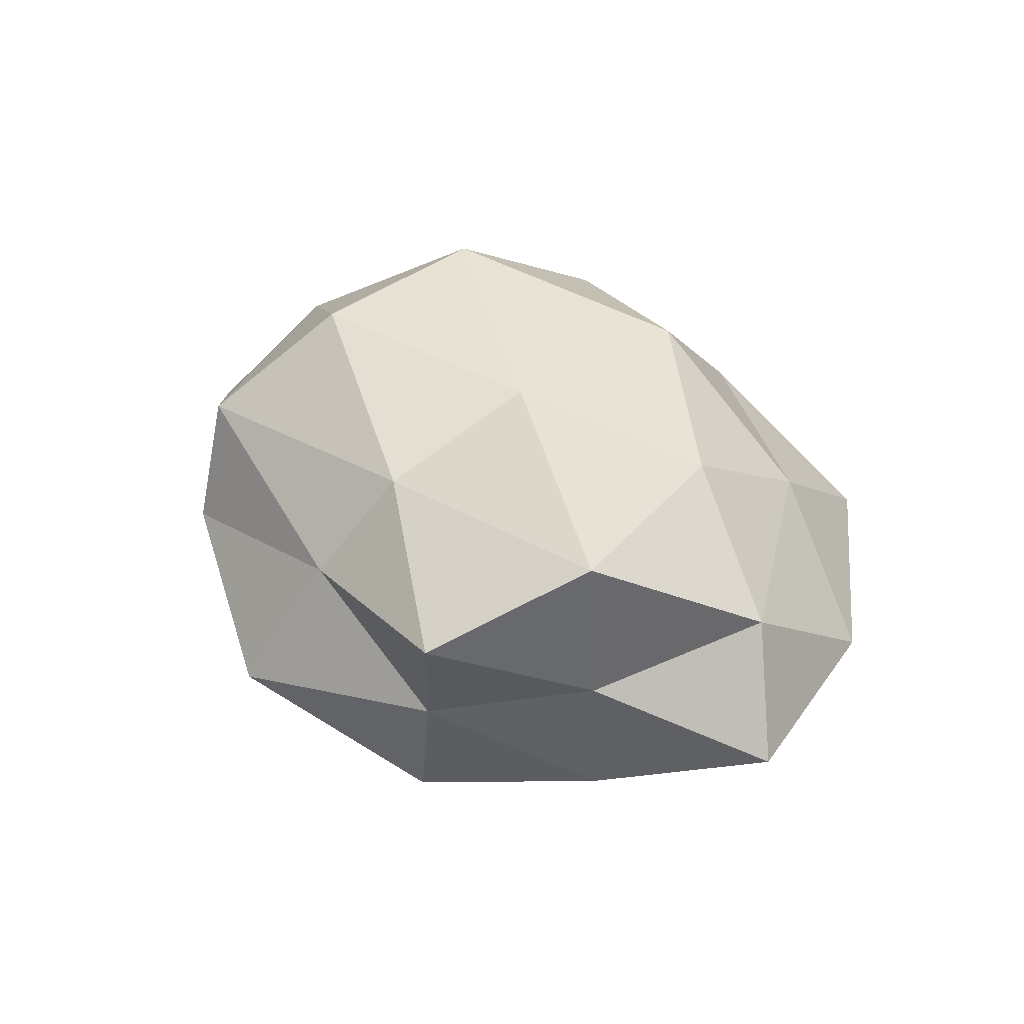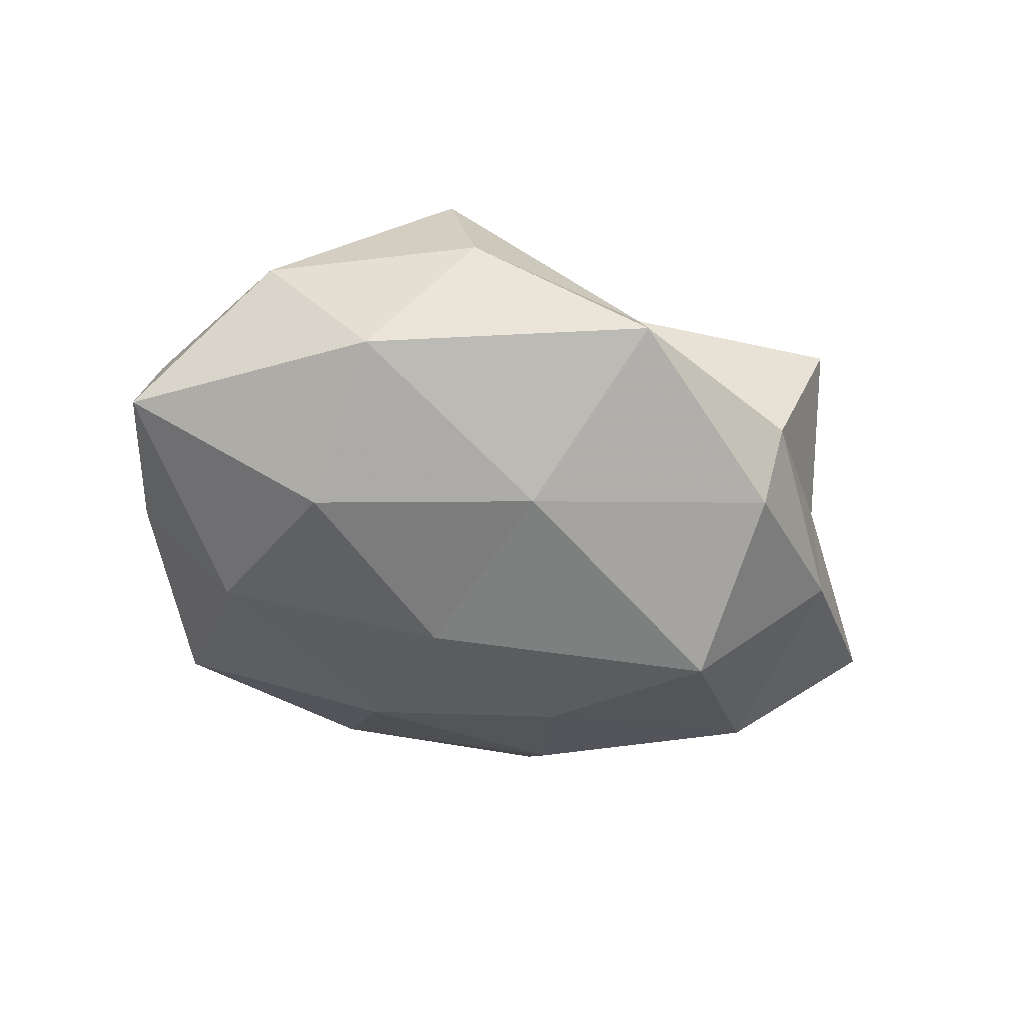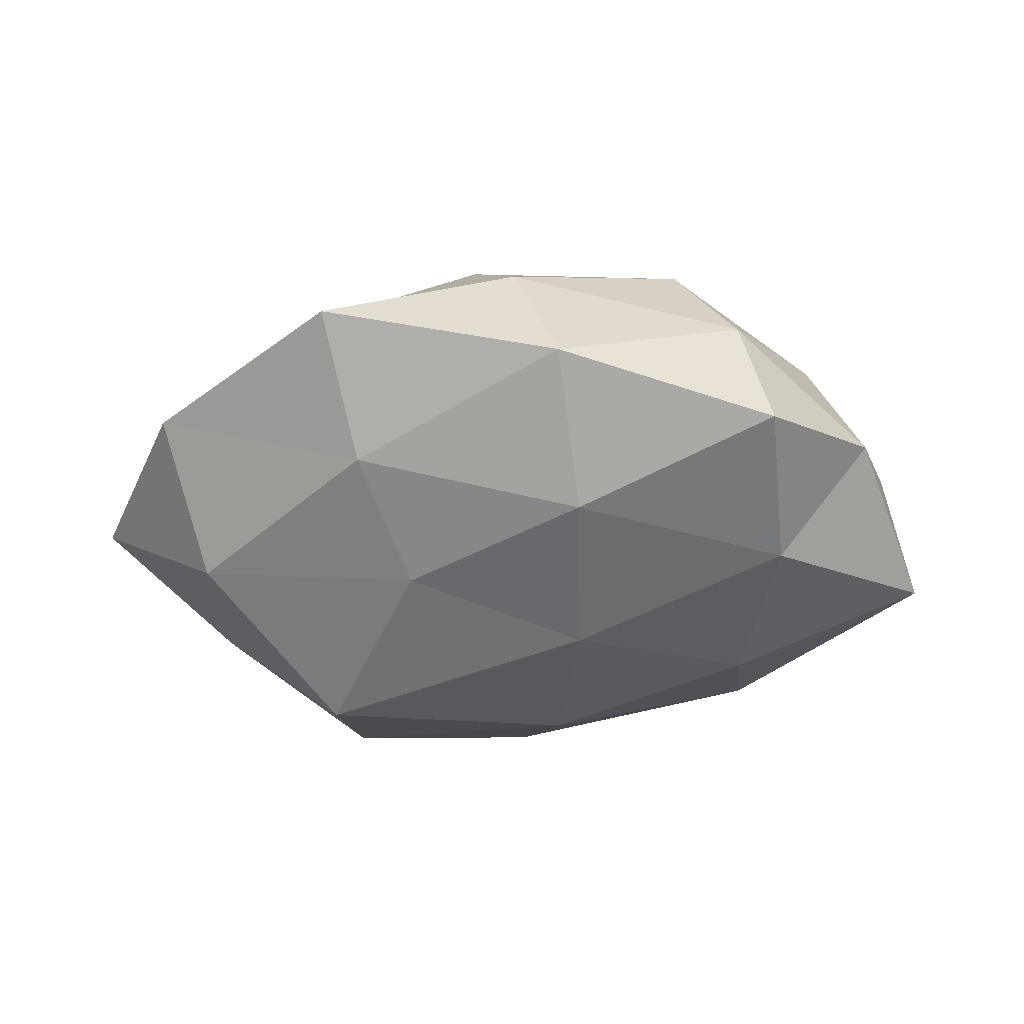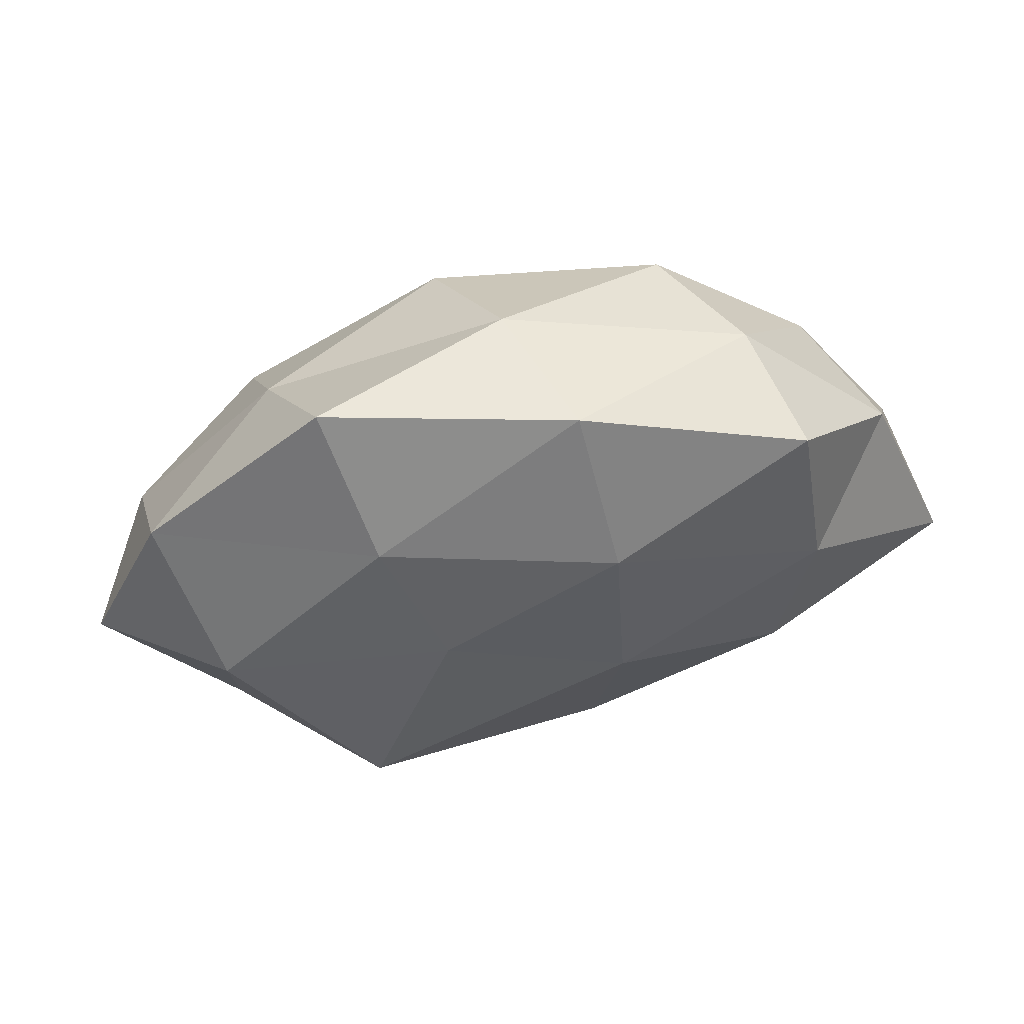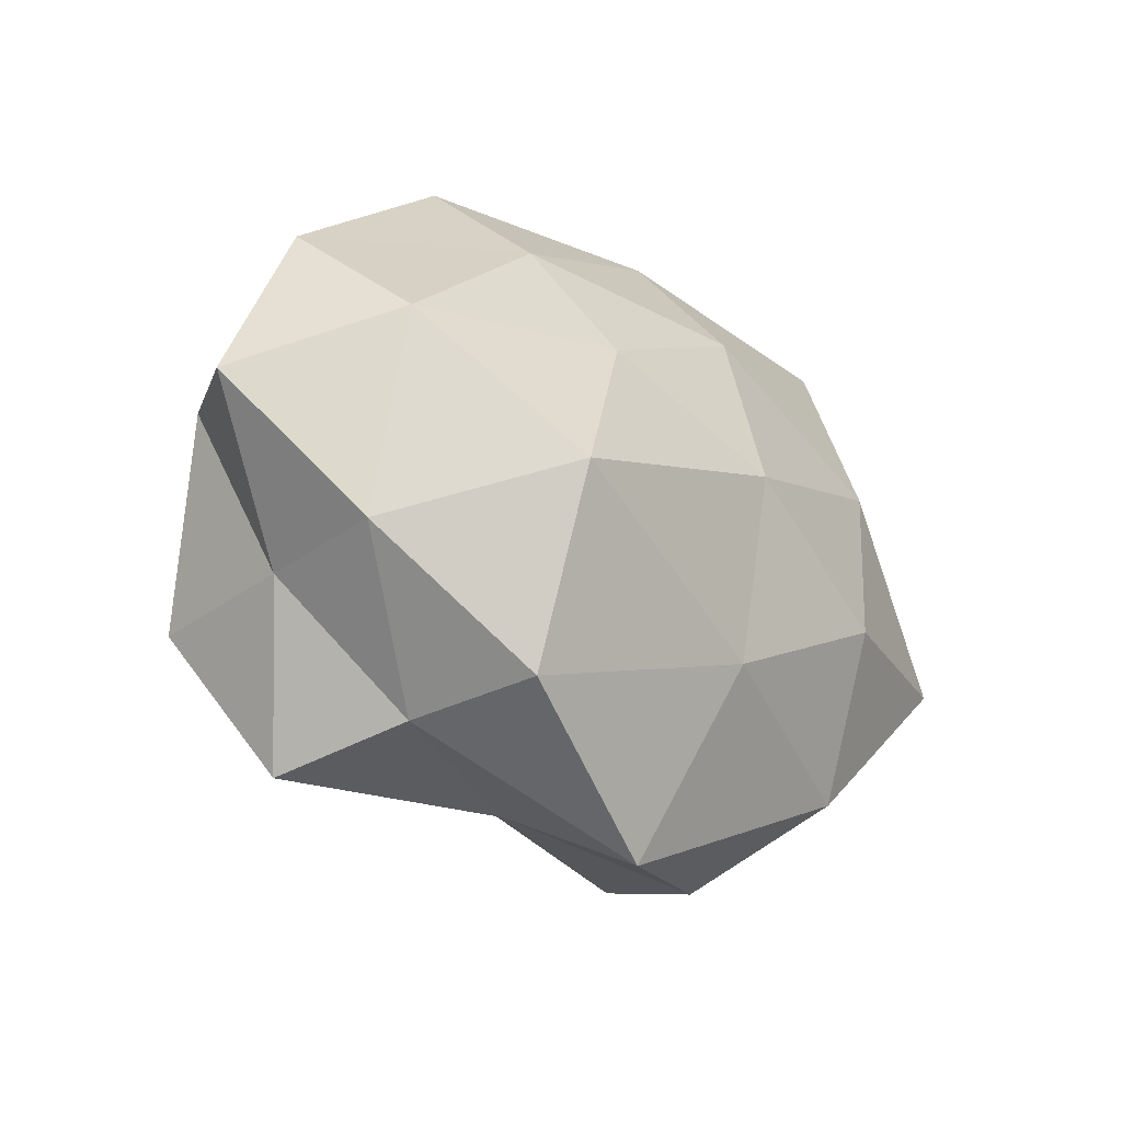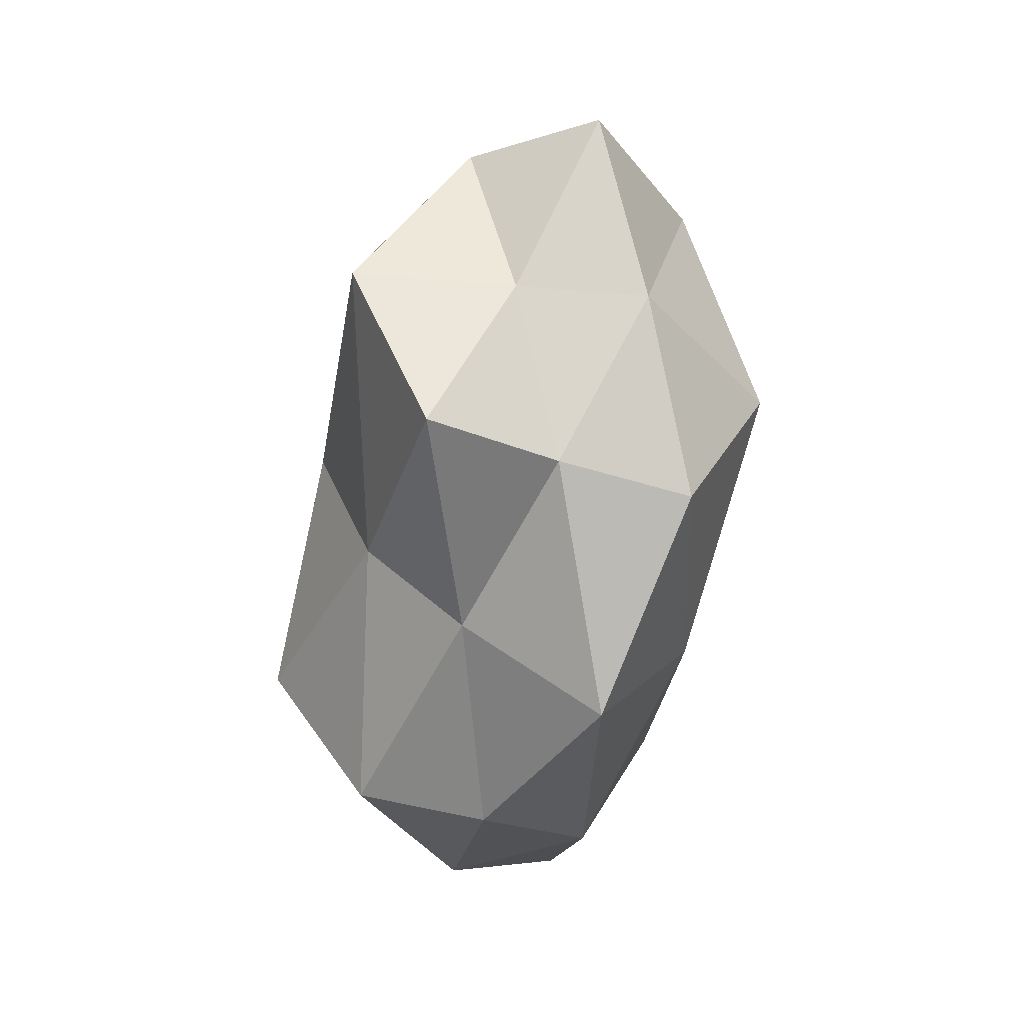
<metadata>
{"format":"obj","ext":"obj","renderer":"f3d","projection":"perspective","resolution":1024,"background":"white","views":[{"elev":37.0,"azim":55.6,"up":"+Z"},{"elev":-50.6,"azim":-25.7,"up":"+Z"},{"elev":-38.4,"azim":-179.3,"up":"+Z"},{"elev":67.0,"azim":167.9,"up":"+Y"},{"elev":-28.5,"azim":135.5,"up":"+Y"},{"elev":-58.9,"azim":83.8,"up":"+Y"}]}
</metadata>
<code>
v 0.008525 0.00838 -0.01389
v 0.003638 0.01363 0.01508
v -0.004943 0.002674 -0.01582
v -0.01357 -0.02304 0.0005932
v 0.002553 -0.02054 0.003858
v -0.003448 -0.01253 -0.01426
v 0.004898 -0.002471 0.01567
v -0.02106 0.008729 -0.01195
v -0.00024 -0.02643 -0.006716
v -0.02847 0.0112 -0.002801
v 0.02873 0.01419 -0.002121
v 0.01934 0.004829 0.01392
v -0.03172 0.0002175 0.002407
v 0.01241 0.01747 -0.008916
v -0.02719 -0.0132 0.001828
v 0.0001572 0.02284 0.005589
v -0.01761 0.02066 0.001635
v 0.02543 -0.01034 0.01426
v 0.02542 0.005642 -0.01099
v 0.01534 -0.005066 -0.01787
v 0.02999 0.002703 0.00632
v -0.01317 0.01731 0.01063
v 0.02549 -0.00985 0.002341
v 0.01421 -0.01854 -0.0117
v -0.01106 -0.01057 0.01772
v 0.01652 -0.01924 -0.001713
v -0.03391 -0.002832 -0.007327
v -0.01488 0.0051 0.0171
v -0.02468 0.009316 0.007002
v -0.0186 -0.004428 -0.01353
v 0.02551 -0.009438 -0.007435
v 0.02016 -0.02152 0.008025
v 0.0351 -2.343e-05 -0.002858
v -0.01975 0.02123 -0.008022
v -0.01975 -0.01666 -0.008039
v -0.01451 -0.02012 0.01018
v 0.004395 -0.01439 0.01134
v -0.004795 0.01574 -0.01242
v -0.02391 -0.005096 0.01014
v 0.01811 0.01553 0.007222
v -0.003223 0.0257 -0.004985
v 0.01498 0.02574 -0.0008472
f 9 5 4
f 2 7 12
f 12 7 18
f 19 1 14
f 19 14 11
f 20 3 1
f 6 3 20
f 20 1 19
f 18 21 12
f 22 2 16
f 22 16 17
f 23 21 18
f 24 9 6
f 24 6 20
f 26 5 9
f 24 26 9
f 10 8 27
f 13 10 27
f 27 15 13
f 28 7 2
f 22 28 2
f 28 25 7
f 29 10 13
f 17 10 29
f 22 17 29
f 22 29 28
f 6 30 3
f 3 30 8
f 27 8 30
f 20 19 31
f 24 20 31
f 31 23 26
f 24 31 26
f 32 23 18
f 26 32 5
f 26 23 32
f 33 19 11
f 11 21 33
f 23 33 21
f 31 19 33
f 31 33 23
f 10 34 8
f 17 34 10
f 9 4 35
f 9 35 6
f 35 4 15
f 35 15 27
f 6 35 30
f 30 35 27
f 4 5 36
f 36 15 4
f 7 37 18
f 7 25 37
f 5 32 37
f 18 37 32
f 5 37 36
f 36 37 25
f 1 3 38
f 3 8 38
f 38 14 1
f 38 8 34
f 39 13 15
f 28 39 25
f 29 13 39
f 29 39 28
f 39 15 36
f 25 39 36
f 2 12 40
f 2 40 16
f 40 21 11
f 40 12 21
f 16 41 17
f 17 41 34
f 41 14 38
f 34 41 38
f 11 14 42
f 42 40 11
f 16 40 42
f 41 42 14
f 16 42 41

</code>
